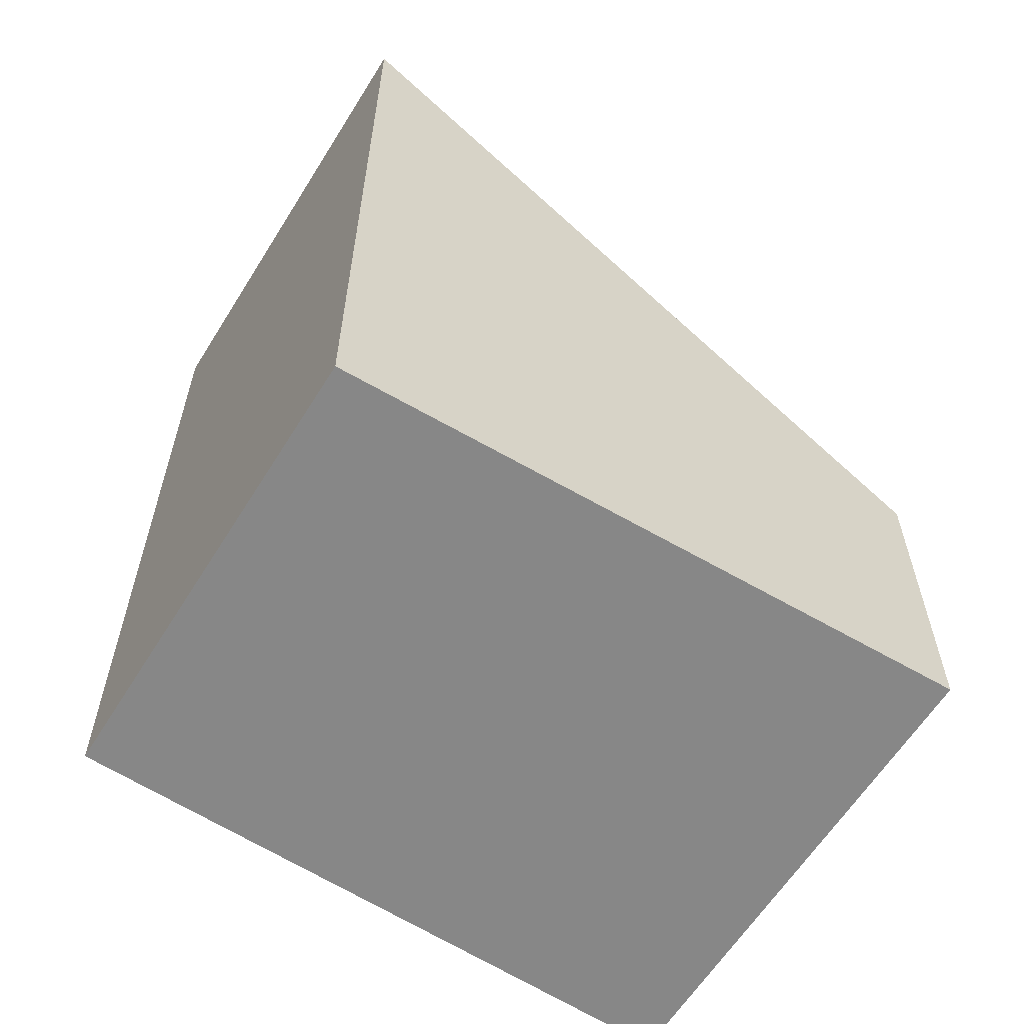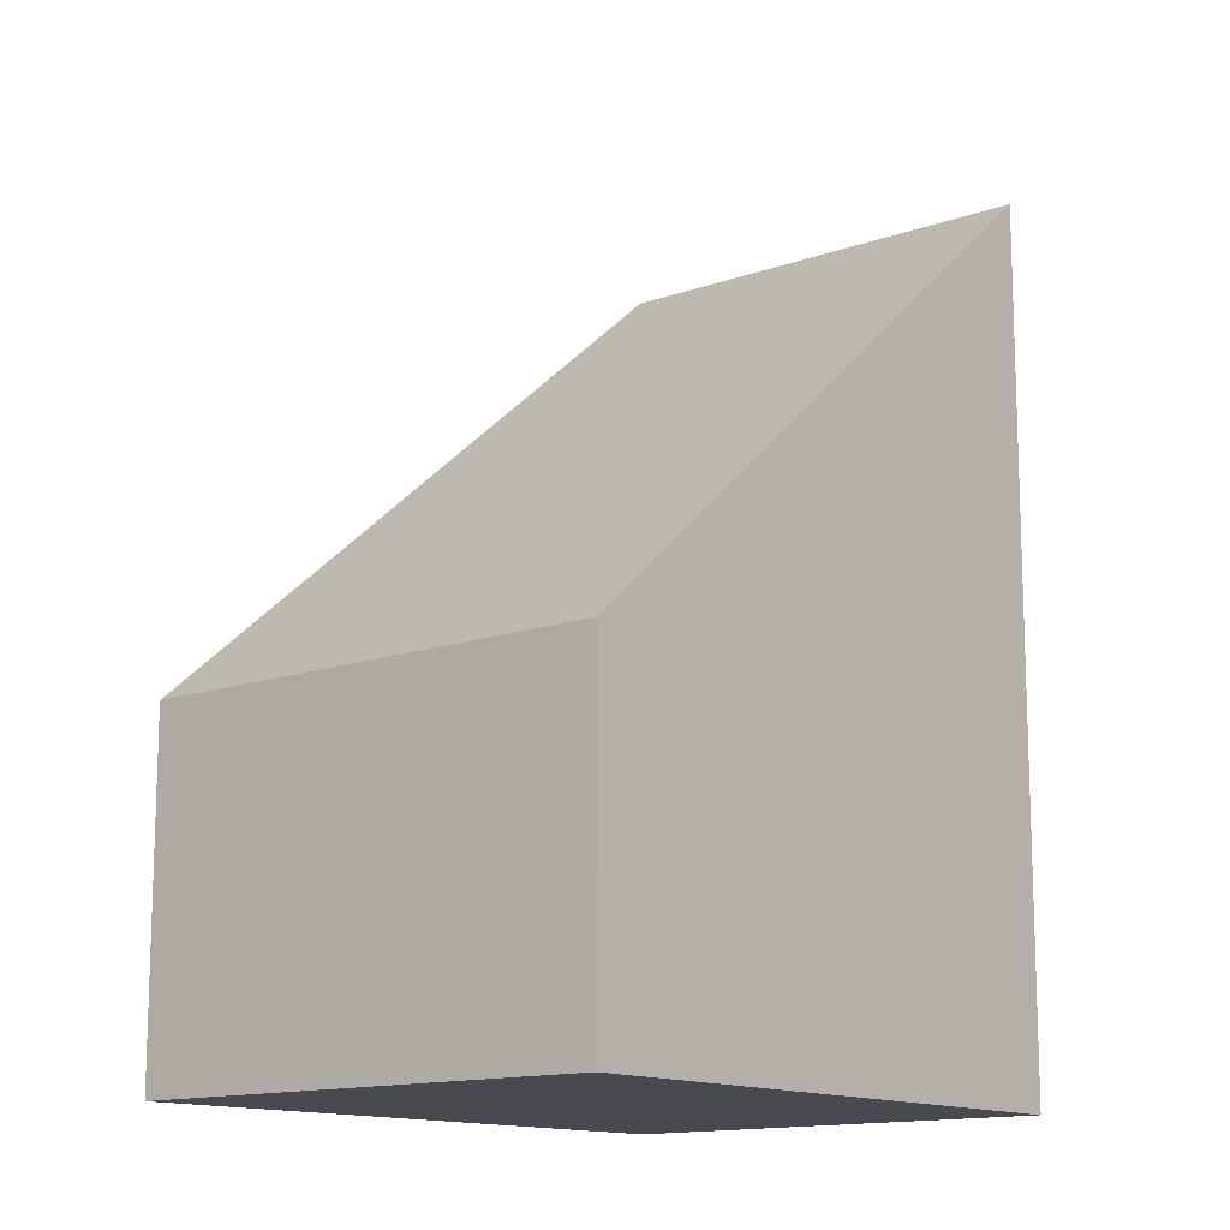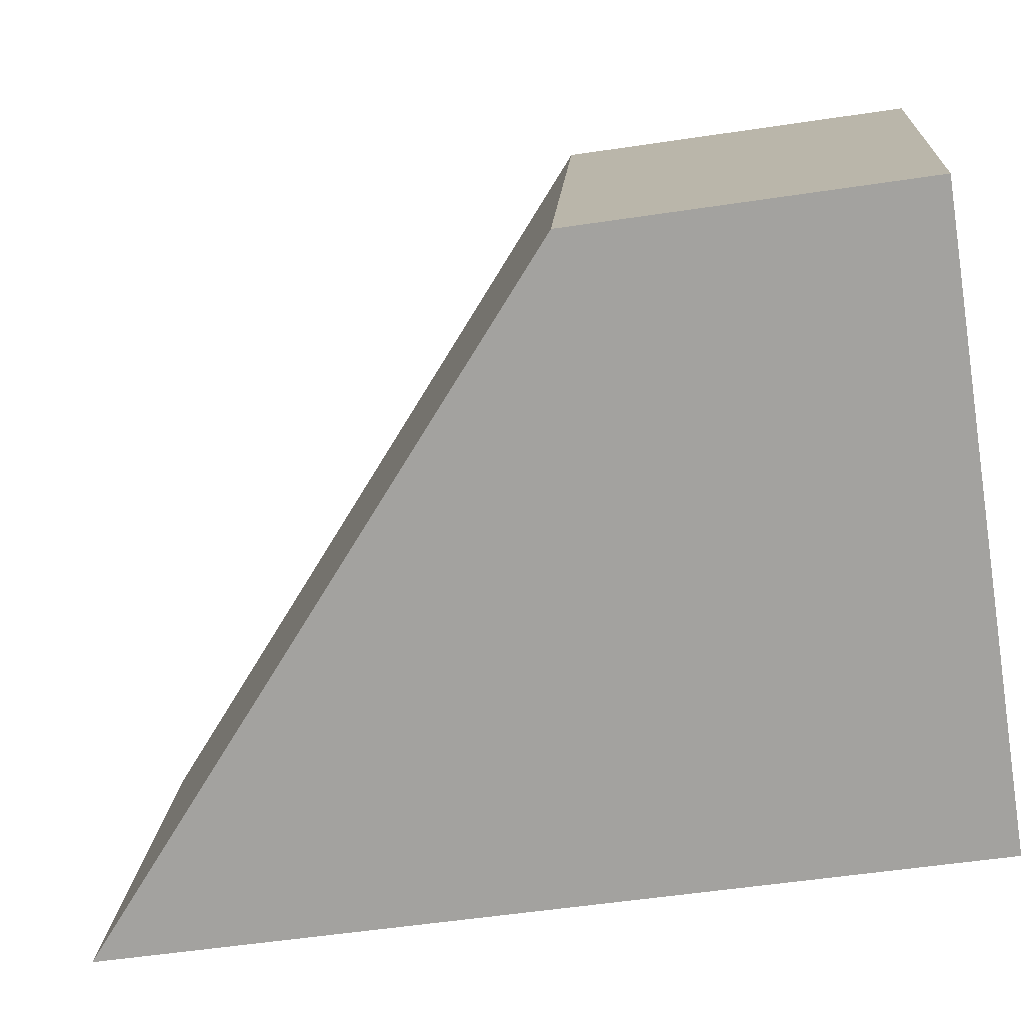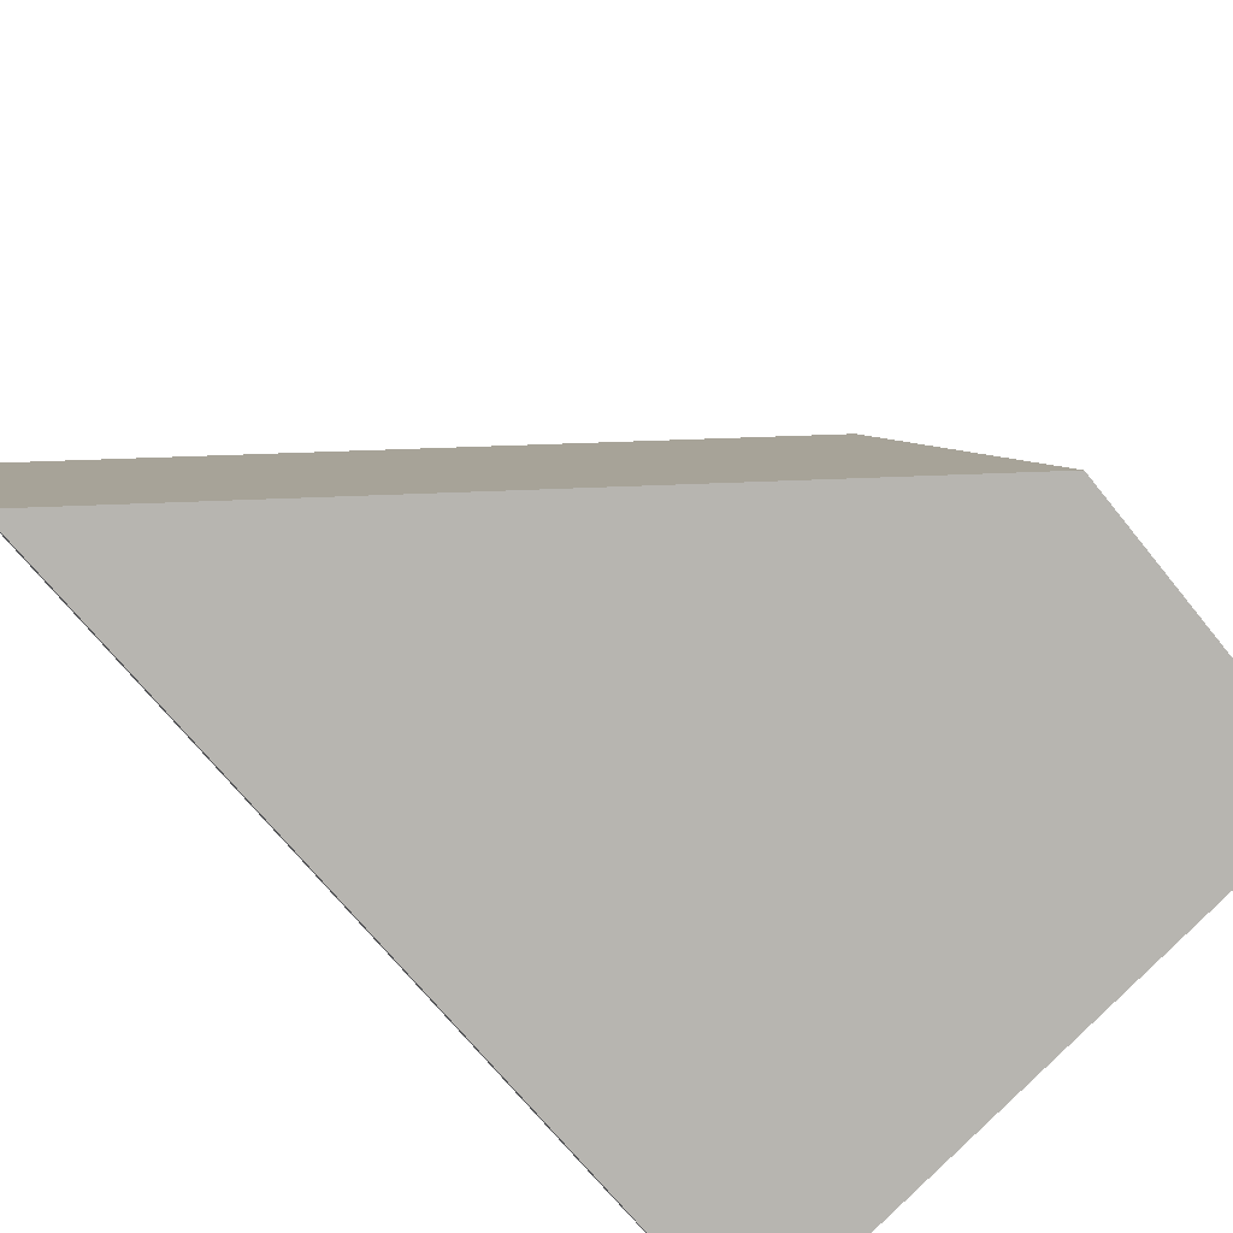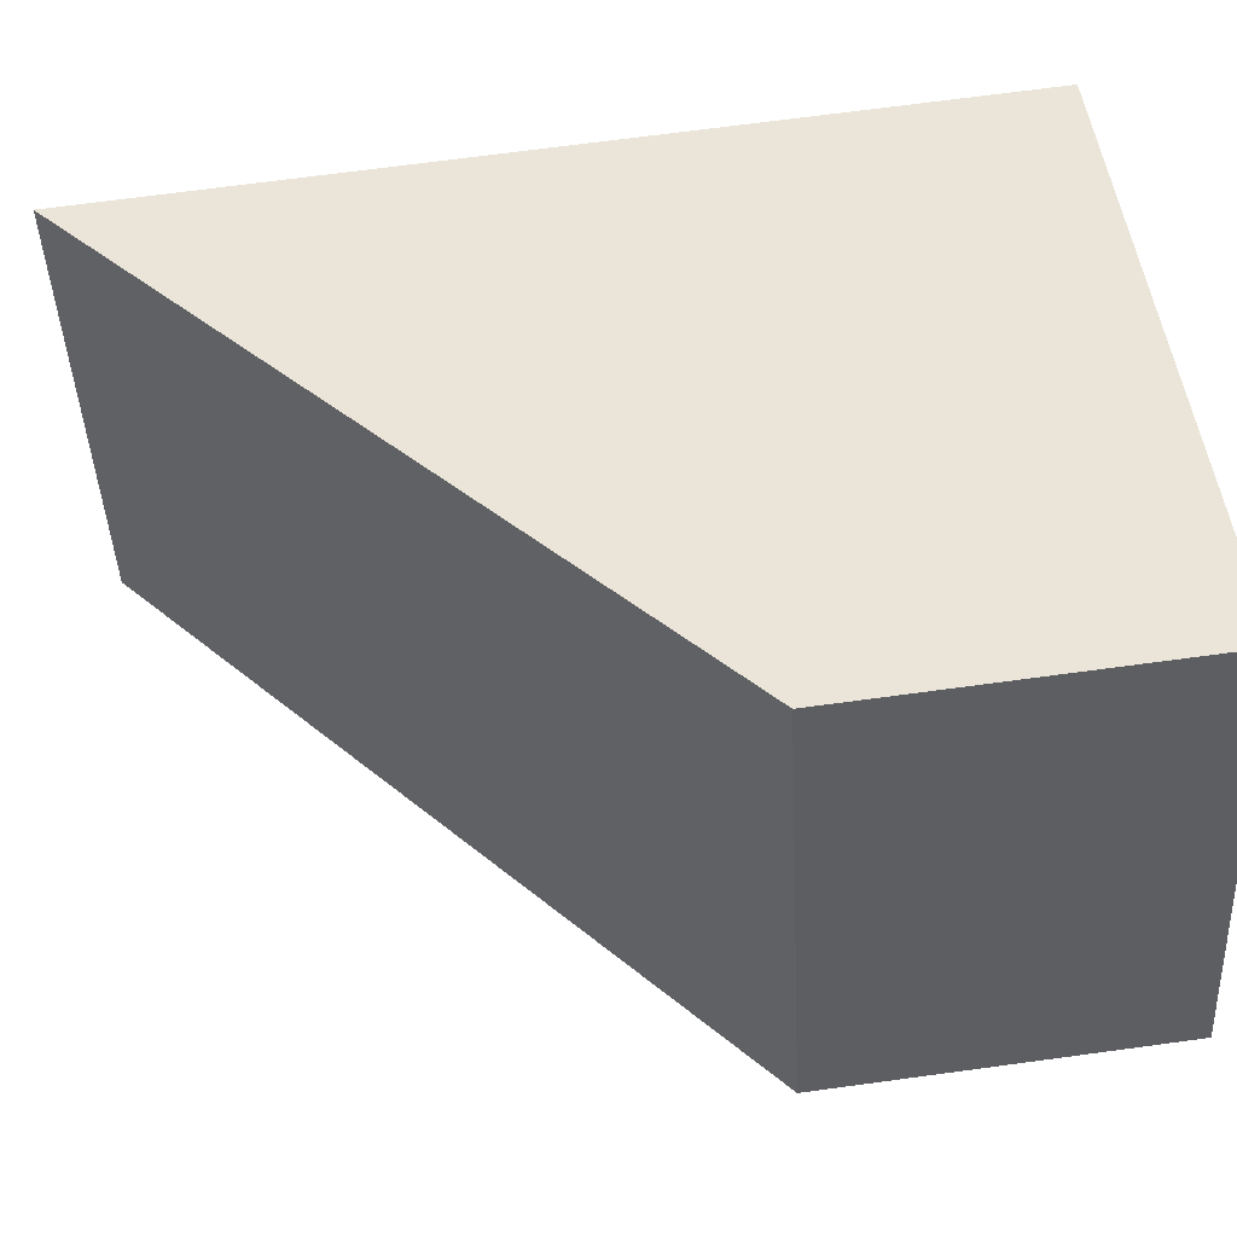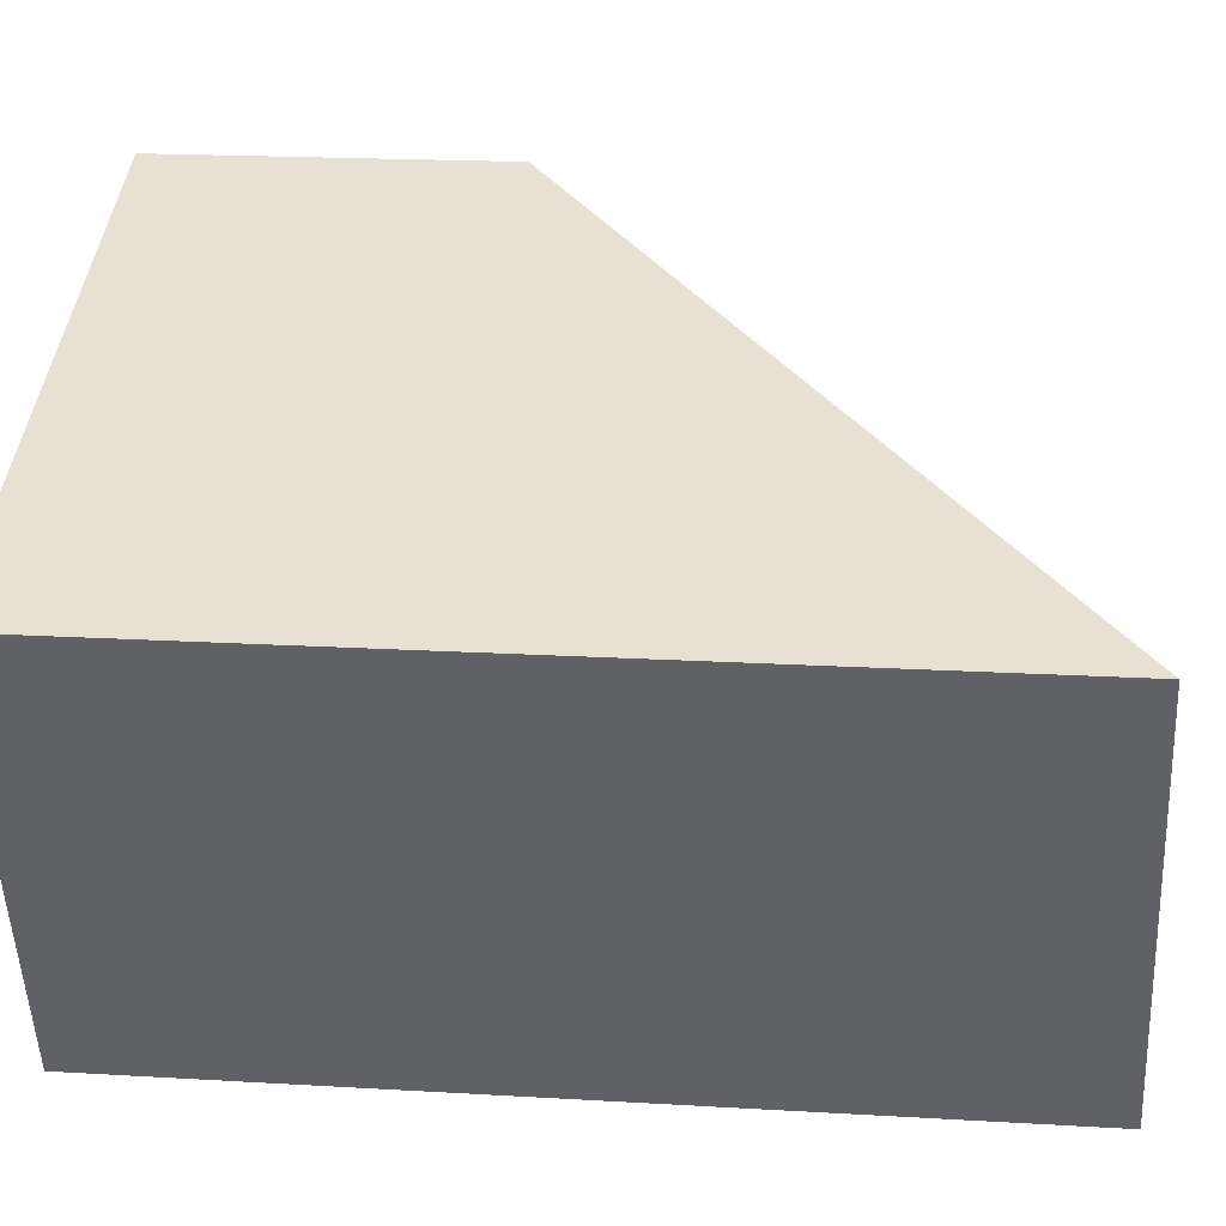
<metadata>
{"format":"obj","ext":"obj","renderer":"f3d","projection":"perspective","resolution":1024,"background":"white","views":[{"elev":-62.3,"azim":168.9,"up":"+Y"},{"elev":-13.5,"azim":-29.3,"up":"+Y"},{"elev":-53.7,"azim":-80.9,"up":"+Z"},{"elev":-69.5,"azim":-141.2,"up":"+Z"},{"elev":70.0,"azim":-97.7,"up":"+Z"},{"elev":19.1,"azim":96.4,"up":"+Z"}]}
</metadata>
<code>
v  6.39 9.322 -2.24
v  1.907 3.649 4.863
v  8.138 9.273 2.378
v  0 3.649 2.234e-16
v  6.39 1.372e-16 -2.24
v  0 0 0
v  1.907 -2.978e-16 4.863
v  8.138 -1.456e-16 2.378
g defaultobject
f 1 2 3
f 2 1 4
f 5 4 1
f 4 5 6
f 6 2 4
f 2 6 7
f 2 8 3
f 8 2 7
f 3 5 1
f 5 3 8
f 5 7 6
f 7 5 8

</code>
